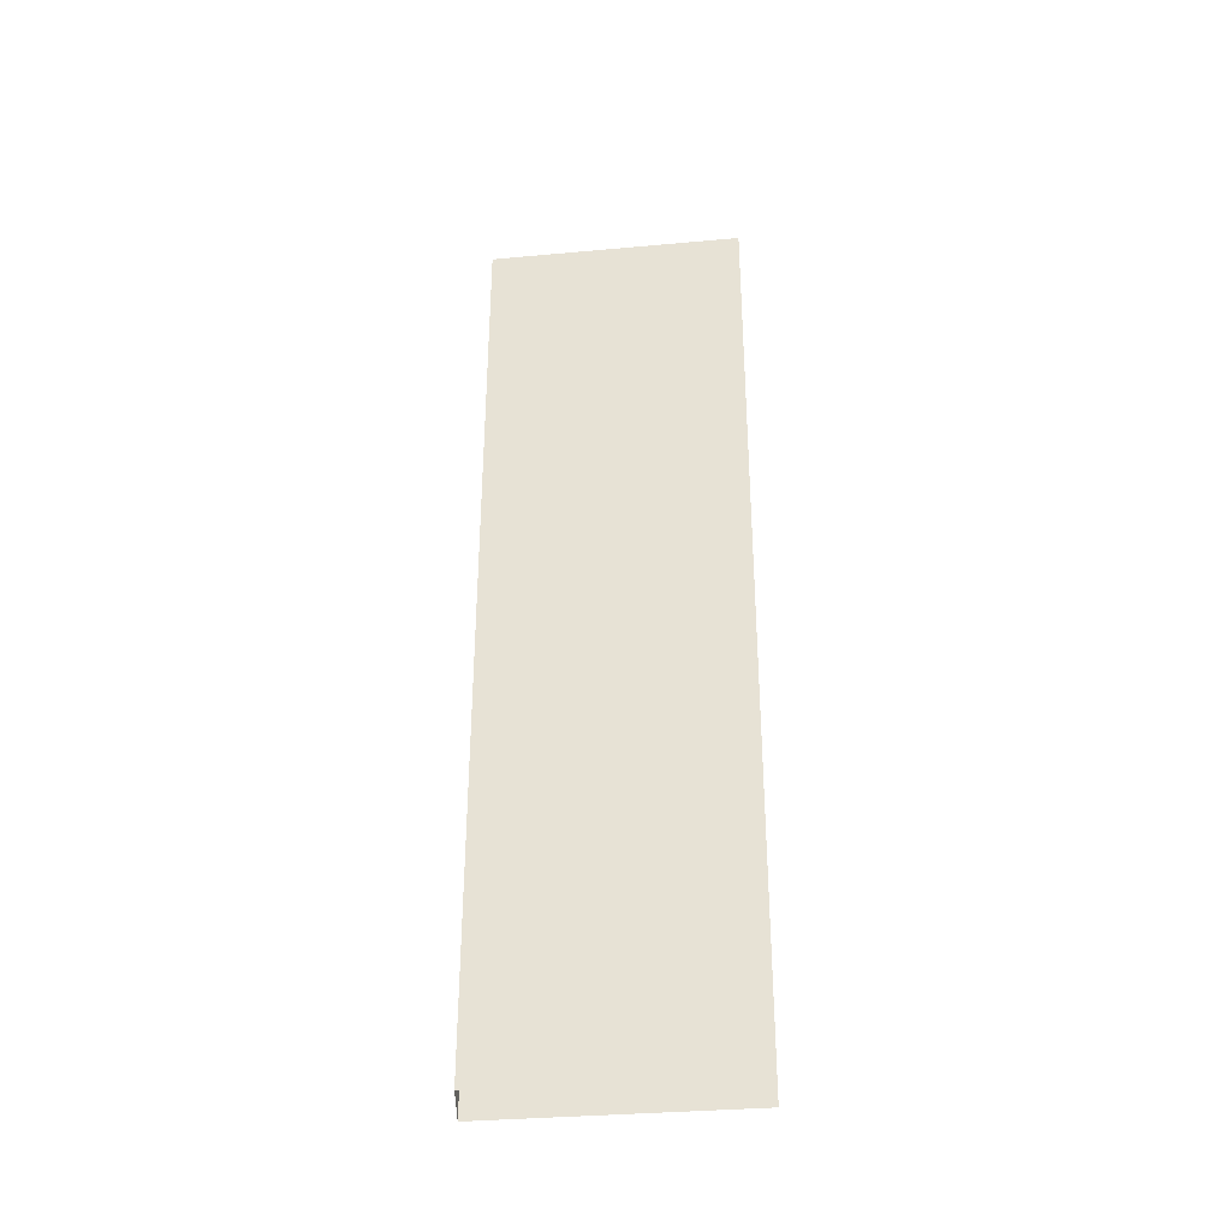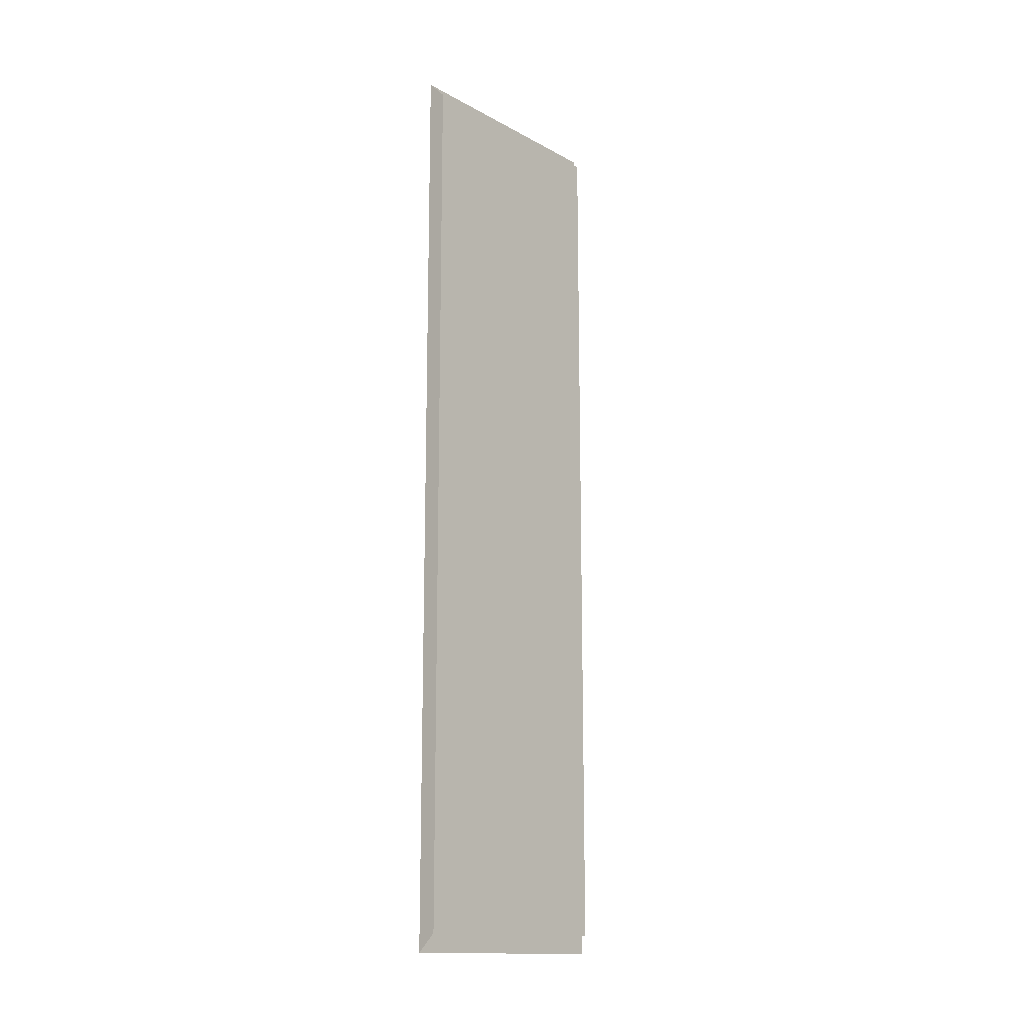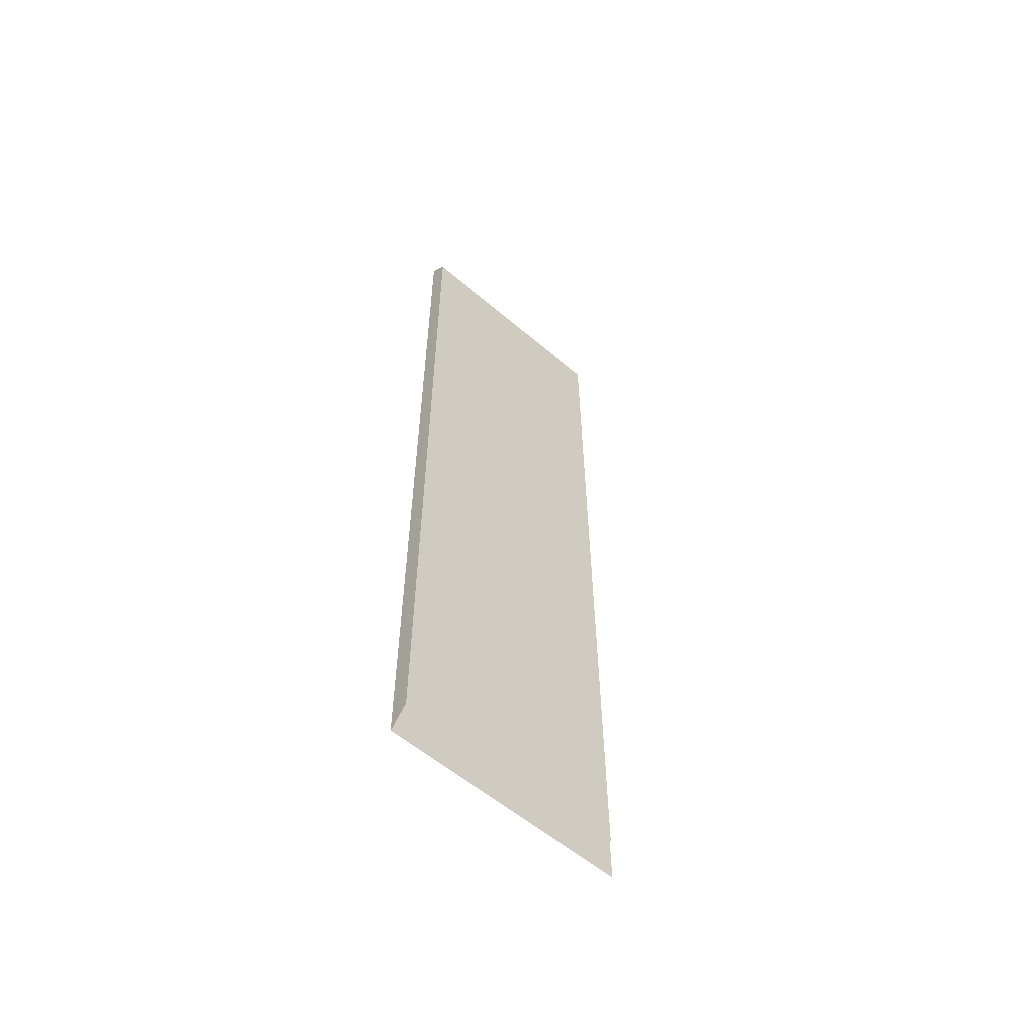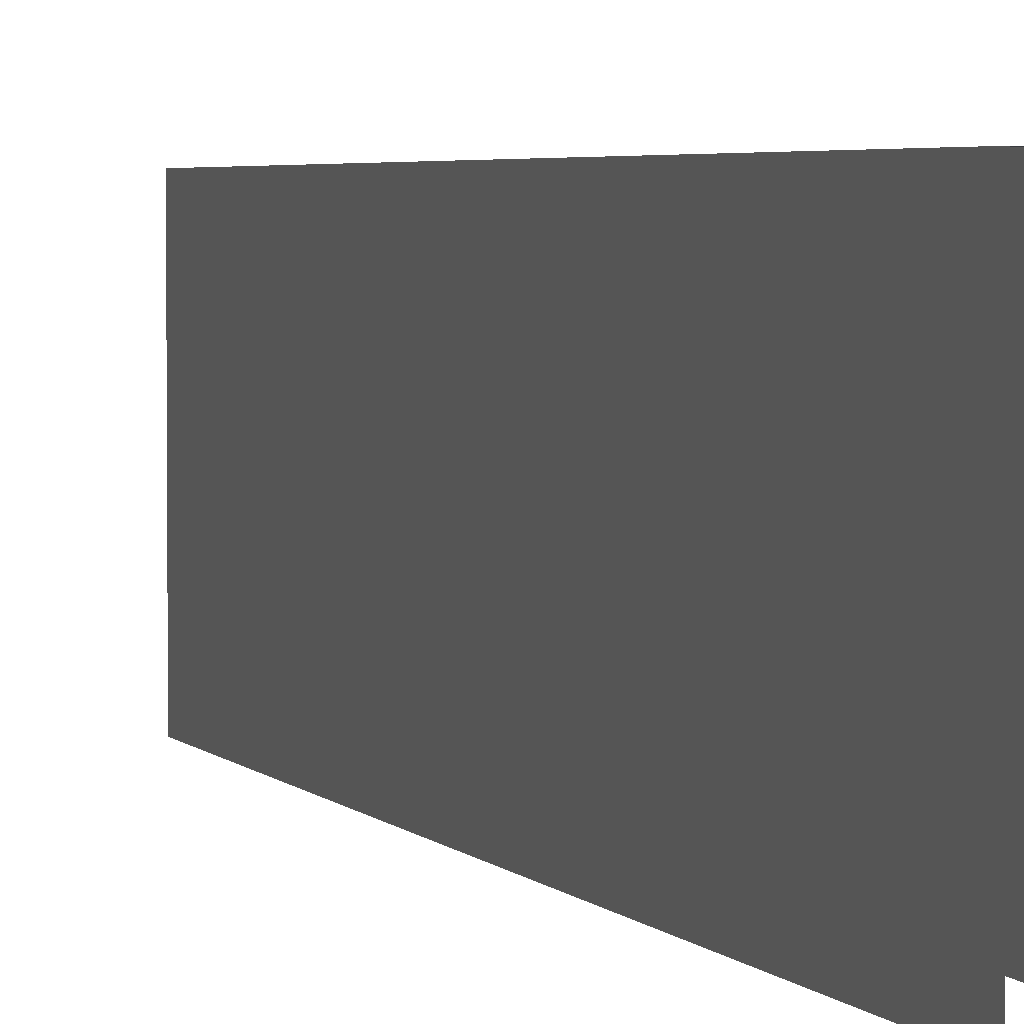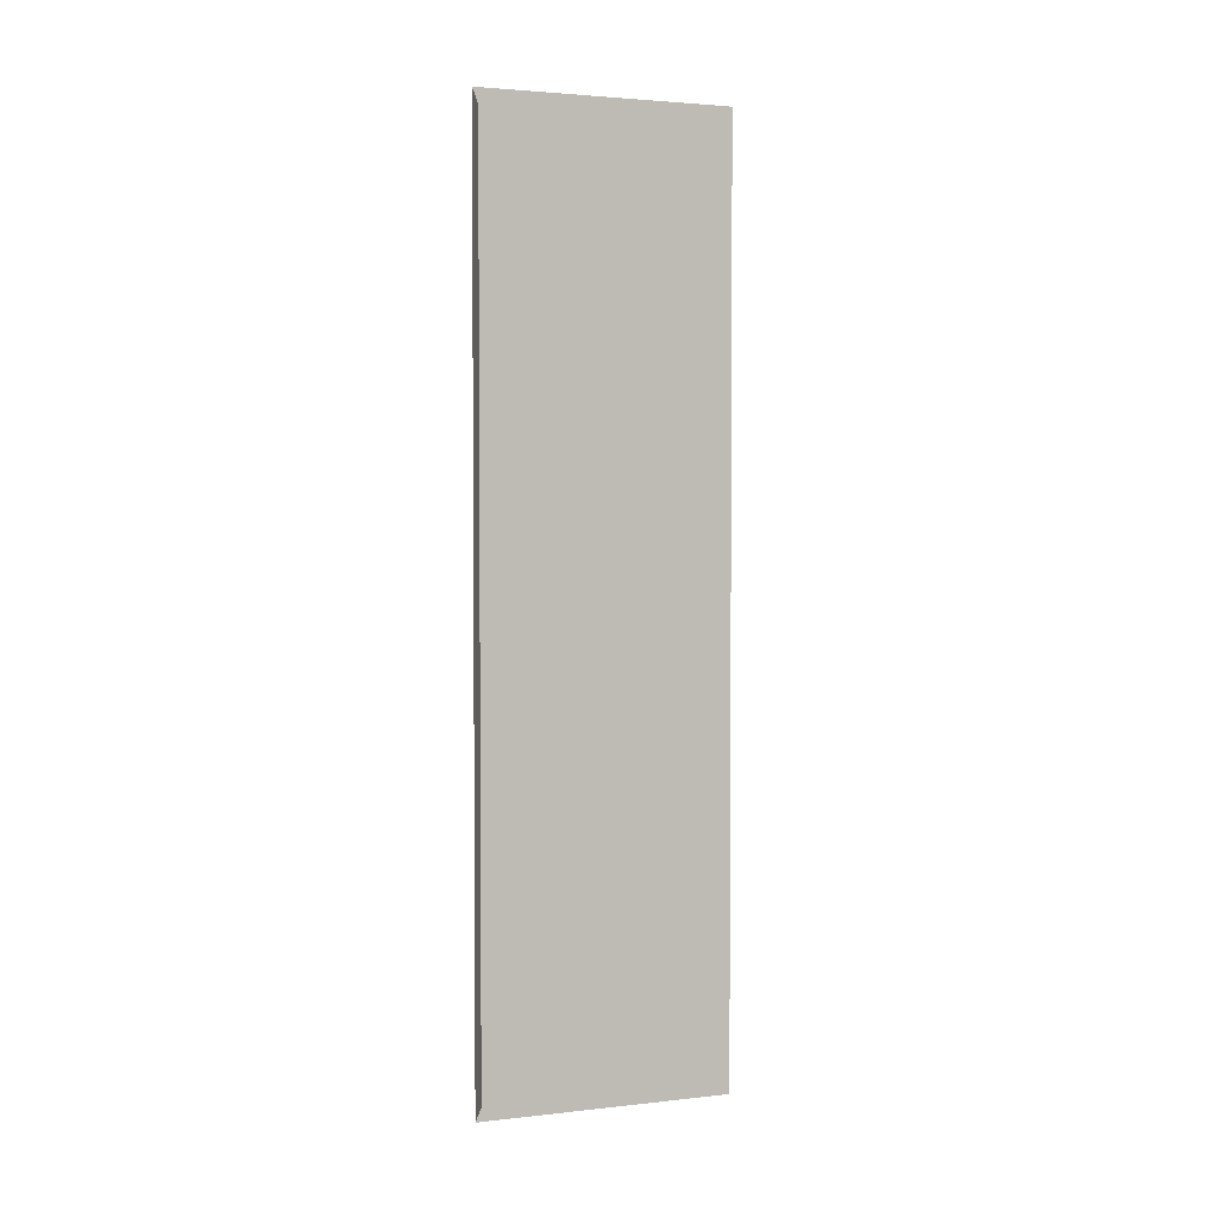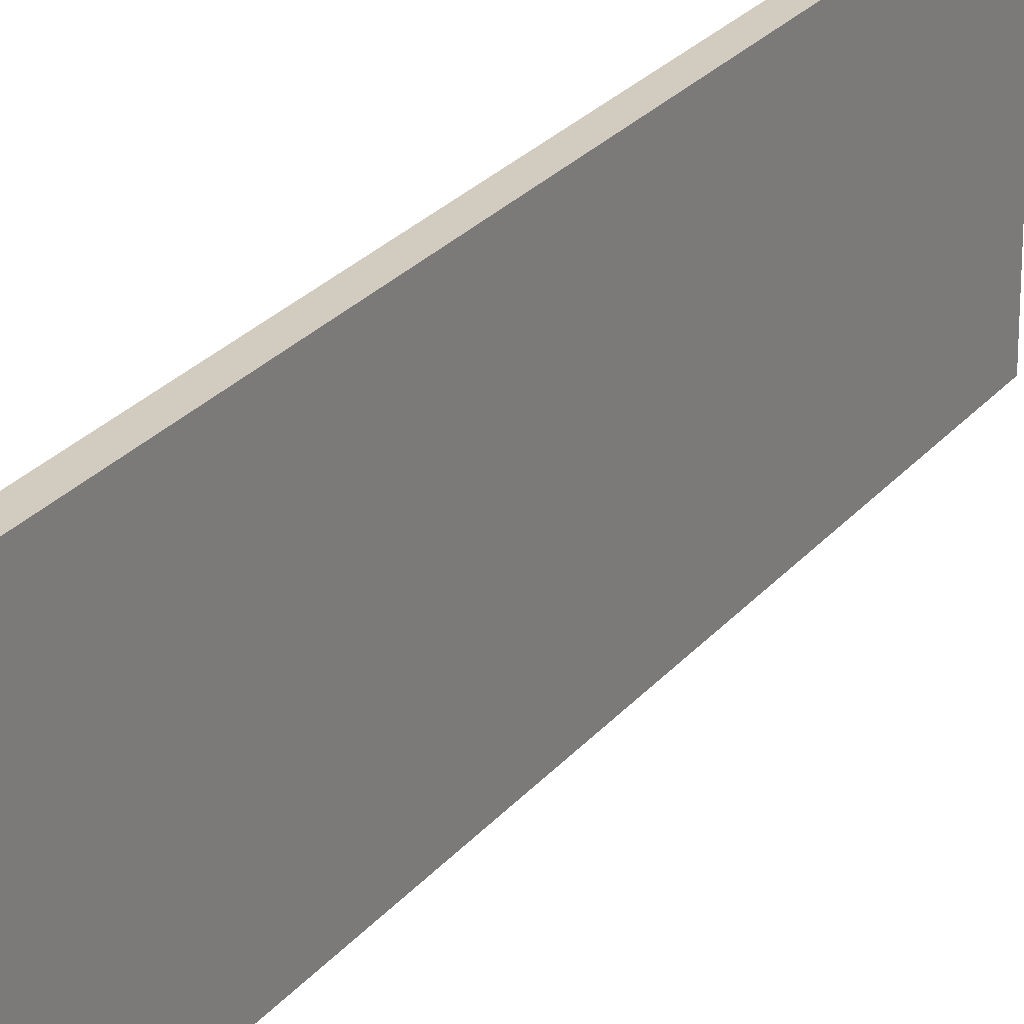
<metadata>
{"format":"obj","ext":"obj","renderer":"f3d","projection":"perspective","resolution":1024,"background":"white","views":[{"elev":-34.1,"azim":-83.0,"up":"+Z"},{"elev":-14.7,"azim":-139.1,"up":"+Z"},{"elev":-57.9,"azim":-131.3,"up":"+Z"},{"elev":3.4,"azim":161.9,"up":"+Y"},{"elev":2.8,"azim":-111.0,"up":"+Z"},{"elev":24.1,"azim":-151.6,"up":"+Y"}]}
</metadata>
<code>
v -0.3965 -0.208 0.3187
v -0.3965 -0.06271 0.3187
v -0.3965 -0.208 -0.2157
v -0.4072 -0.06271 0.308
v -0.3965 -0.06271 -0.2157
v -0.4072 -0.1976 0.308
v -0.4072 -0.06271 -0.205
v -0.4072 -0.1976 -0.205
f 3 2 1
f 1 2 3
f 2 3 5
f 5 3 2
f 4 2 5
f 5 2 4
f 5 7 4
f 4 7 5
f 7 6 4
f 4 6 7
f 6 7 8
f 8 7 6

</code>
